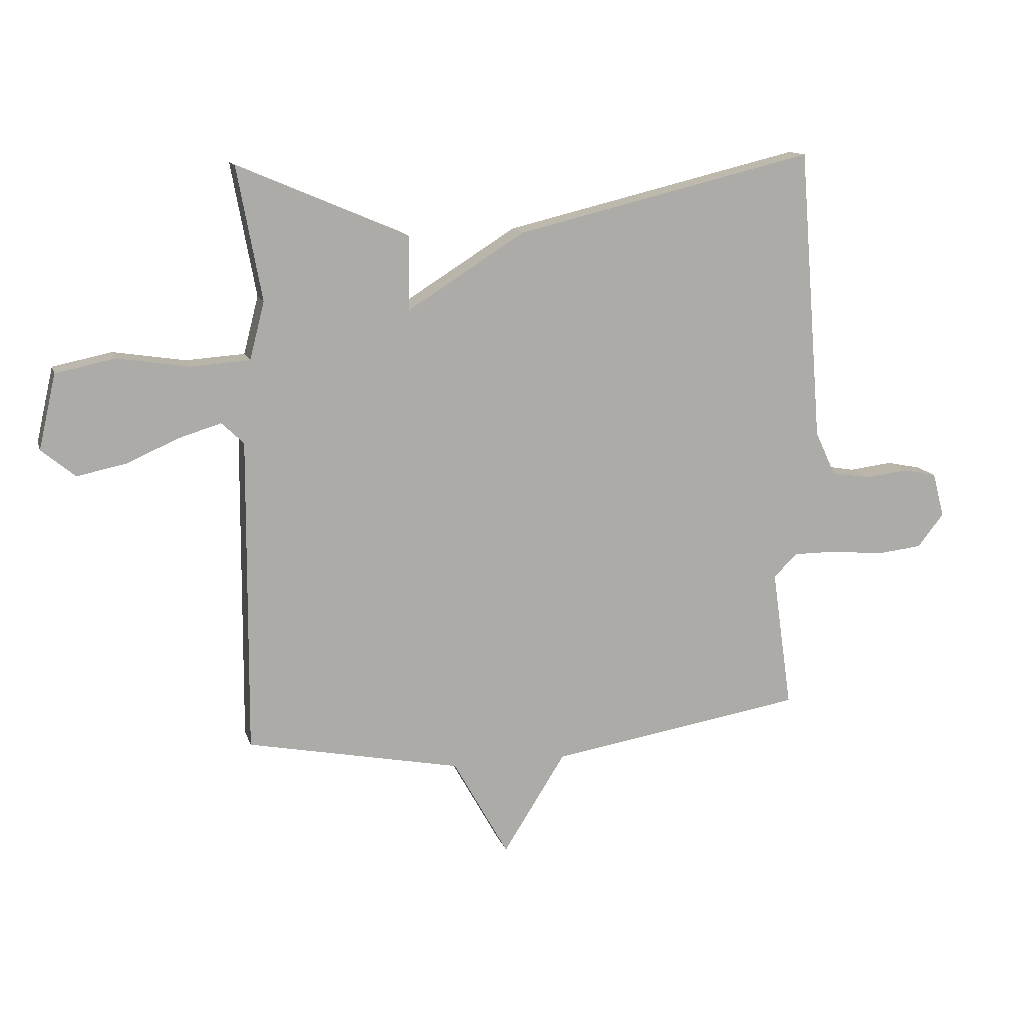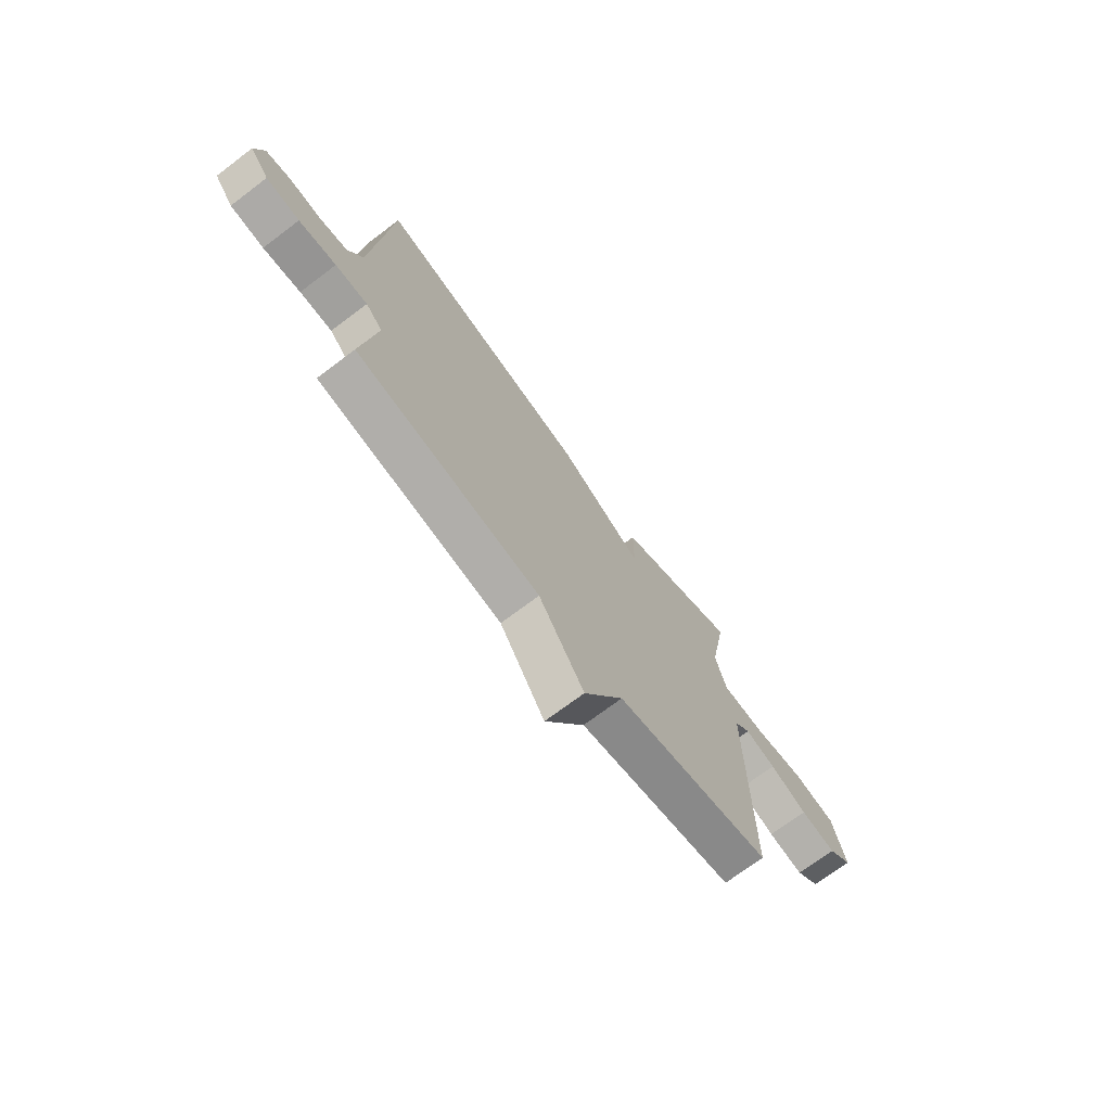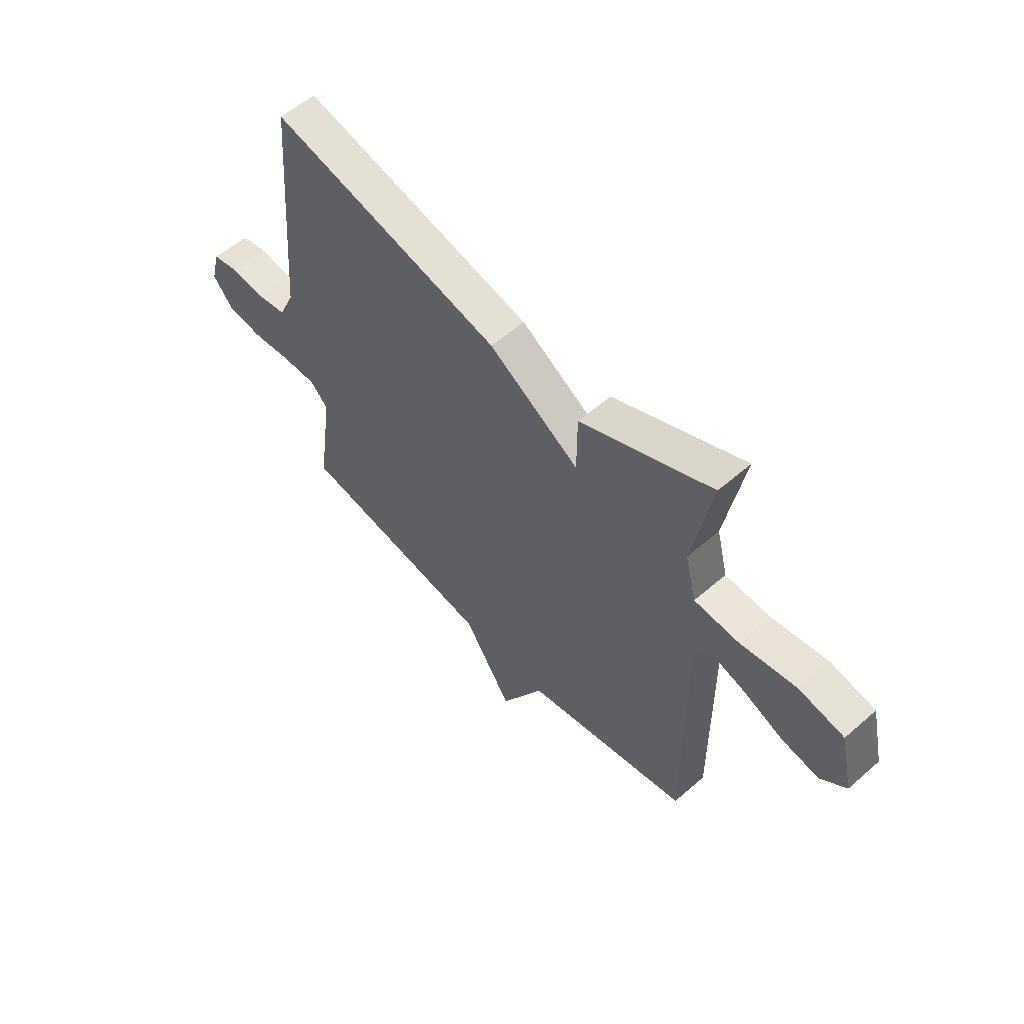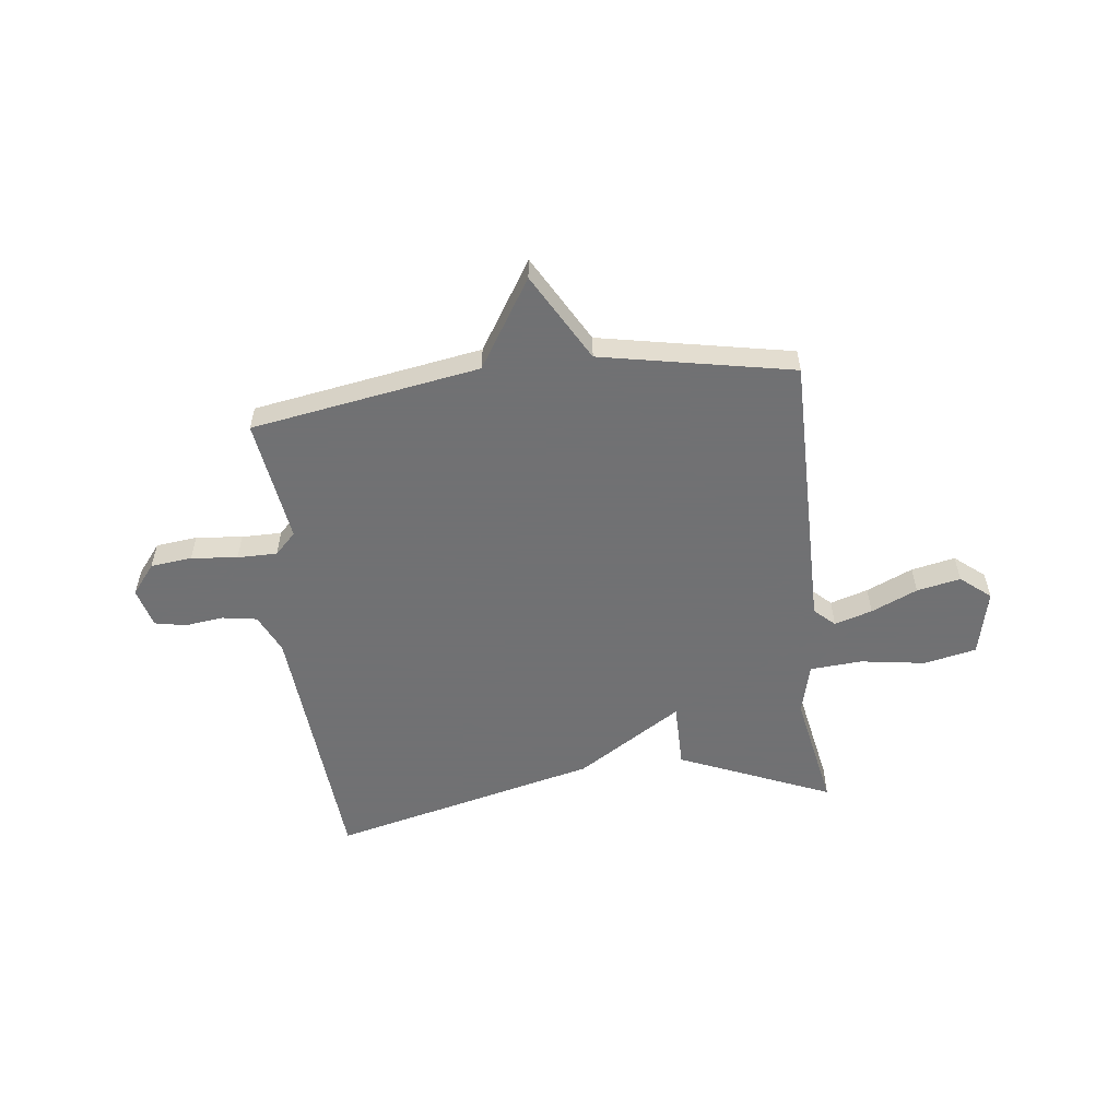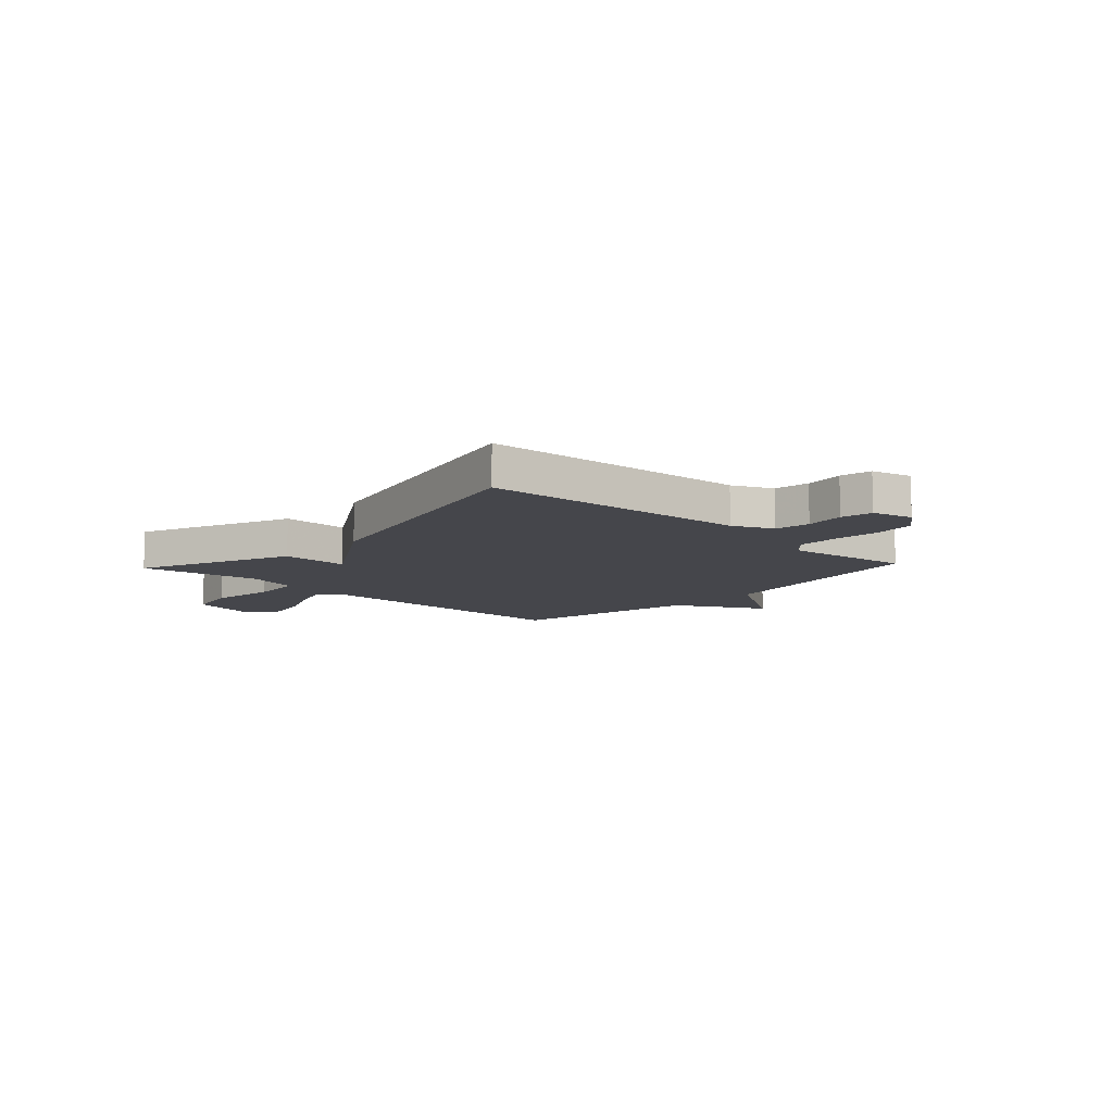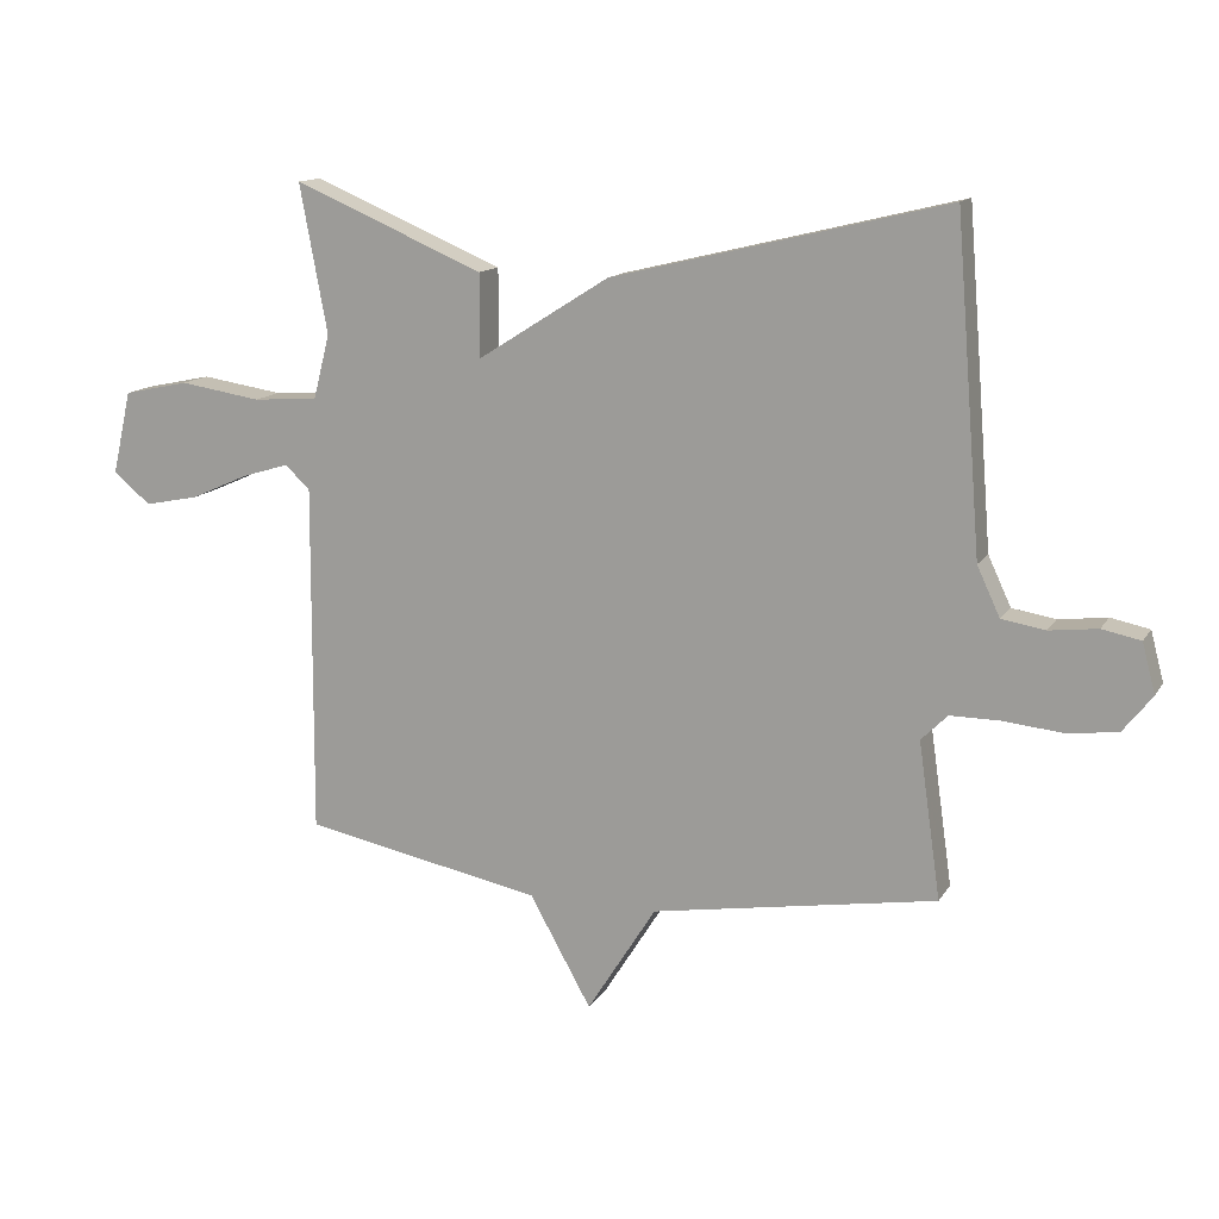
<metadata>
{"format":"obj","ext":"obj","renderer":"f3d","projection":"perspective","resolution":1024,"background":"white","views":[{"elev":13.0,"azim":-14.7,"up":"+Z"},{"elev":-71.6,"azim":127.1,"up":"+Z"},{"elev":56.2,"azim":-132.4,"up":"+Z"},{"elev":-55.3,"azim":-173.1,"up":"+Y"},{"elev":-10.1,"azim":47.1,"up":"+Y"},{"elev":13.5,"azim":20.7,"up":"+Z"}]}
</metadata>
<code>
v -0.5 0.07 -0.5
v -0.497 0.07 0.035
v -0.535 0.07 0.071
v -0.607 0.07 0.049
v -0.695 0.07 0.01
v -0.778 0.07 -0.007
v -0.835 0.07 0.04
v -0.806 0.07 0.167
v -0.706 0.07 0.188
v -0.582 0.07 0.169
v -0.483 0.07 0.176
v -0.458 0.07 0.274
v -0.5 0.07 0.5
v -0.21 0.07 0.377
v -0.21 0.07 0.251
v -0.01 0.07 0.377
v 0.5 0.07 0.5
v 0.54 0.07 0
v 0.575 0.07 -0.075
v 0.641 0.07 -0.086
v 0.715 0.07 -0.077
v 0.774 0.07 -0.089
v 0.794 0.07 -0.165
v 0.749 0.07 -0.222
v 0.67 0.07 -0.231
v 0.582 0.07 -0.222
v 0.506 0.07 -0.222
v 0.466 0.07 -0.262
v 0.5 0.07 -0.5
v 0.065 0.07 -0.572
v -0.041 0.07 -0.74
v -0.135 0.07 -0.572
v -0.5 0 -0.5
v -0.497 0 0.035
v -0.535 0 0.071
v -0.607 0 0.049
v -0.695 0 0.01
v -0.778 0 -0.007
v -0.835 0 0.04
v -0.806 0 0.167
v -0.706 0 0.188
v -0.582 0 0.169
v -0.483 0 0.176
v -0.458 0 0.274
v -0.5 0 0.5
v -0.21 0 0.377
v -0.21 0 0.251
v -0.01 0 0.377
v 0.5 0 0.5
v 0.54 0 0
v 0.575 0 -0.075
v 0.641 0 -0.086
v 0.715 0 -0.077
v 0.774 0 -0.089
v 0.794 0 -0.165
v 0.749 0 -0.222
v 0.67 0 -0.231
v 0.582 0 -0.222
v 0.506 0 -0.222
v 0.466 0 -0.262
v 0.5 0 -0.5
v 0.065 0 -0.572
v -0.041 0 -0.74
v -0.135 0 -0.572
f 30 31 32
f 32 1 2
f 30 32 2
f 29 30 2
f 28 29 2
f 27 28 2 3
f 26 27 3
f 24 25 26
f 23 24 26
f 22 23 26
f 21 22 26
f 20 21 26
f 19 20 26 3
f 18 19 3
f 15 16 17 18
f 15 18 3
f 12 13 14 15
f 11 12 15
f 11 15 3 4
f 5 6 7
f 4 5 7
f 11 4 7
f 10 11 7
f 7 8 9 10
f 64 63 62
f 34 33 64
f 34 64 62
f 34 62 61
f 34 61 60
f 35 34 60 59
f 35 59 58
f 58 57 56
f 58 56 55
f 58 55 54
f 58 54 53
f 58 53 52
f 35 58 52 51
f 35 51 50
f 50 49 48 47
f 35 50 47
f 47 46 45 44
f 47 44 43
f 36 35 47 43
f 39 38 37
f 39 37 36
f 39 36 43
f 39 43 42
f 42 41 40 39
f 1 33 34 2
f 2 34 35 3
f 3 35 36 4
f 4 36 37 5
f 5 37 38 6
f 6 38 39 7
f 7 39 40 8
f 8 40 41 9
f 9 41 42 10
f 10 42 43 11
f 11 43 44 12
f 12 44 45 13
f 13 45 46 14
f 14 46 47 15
f 15 47 48 16
f 16 48 49 17
f 17 49 50 18
f 18 50 51 19
f 19 51 52 20
f 20 52 53 21
f 21 53 54 22
f 22 54 55 23
f 23 55 56 24
f 24 56 57 25
f 25 57 58 26
f 26 58 59 27
f 27 59 60 28
f 28 60 61 29
f 29 61 62 30
f 30 62 63 31
f 31 63 64 32
f 32 64 33 1

</code>
